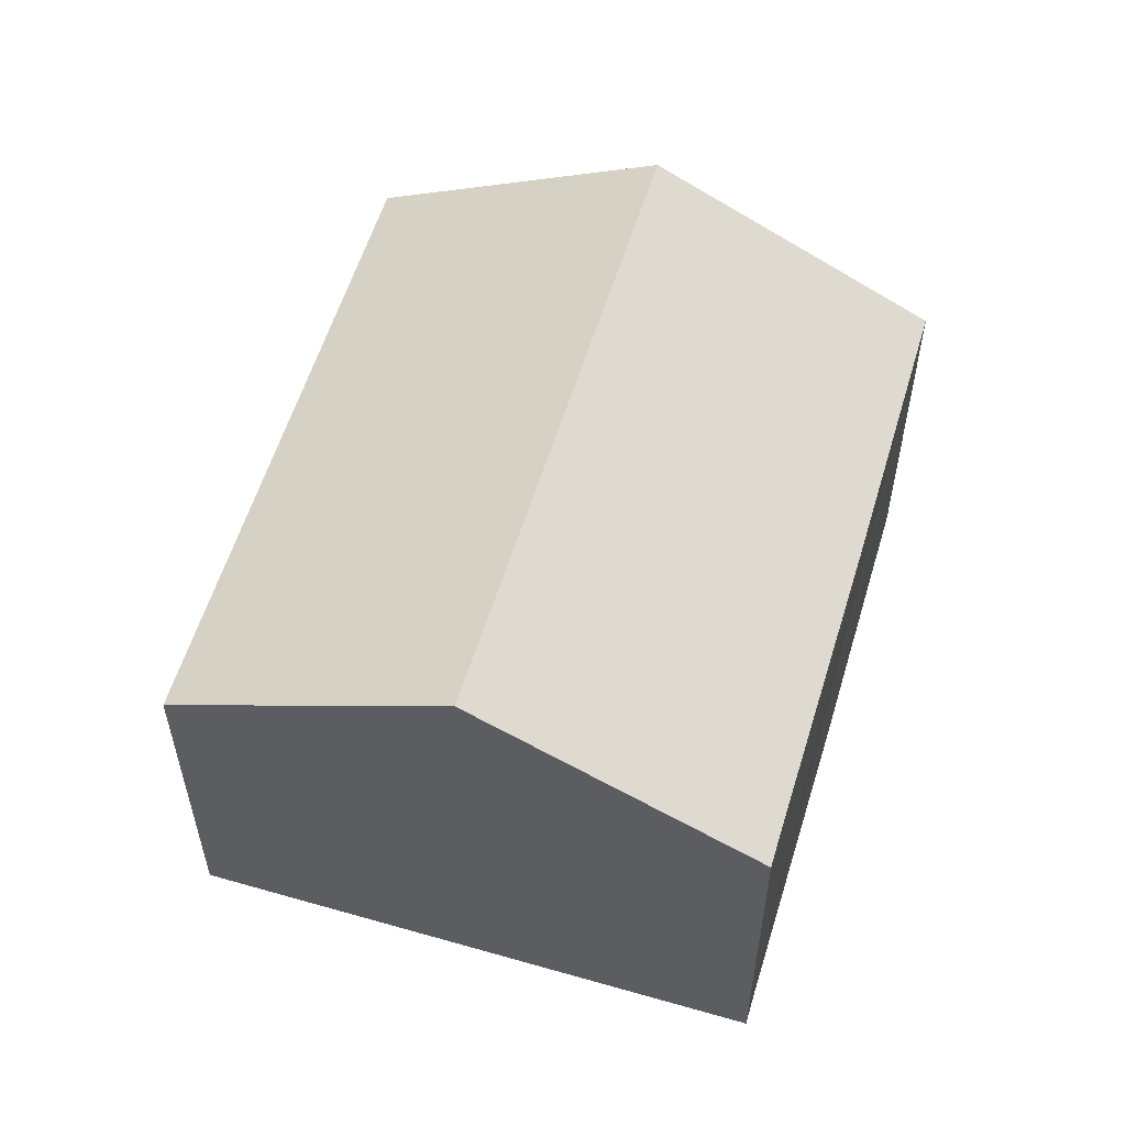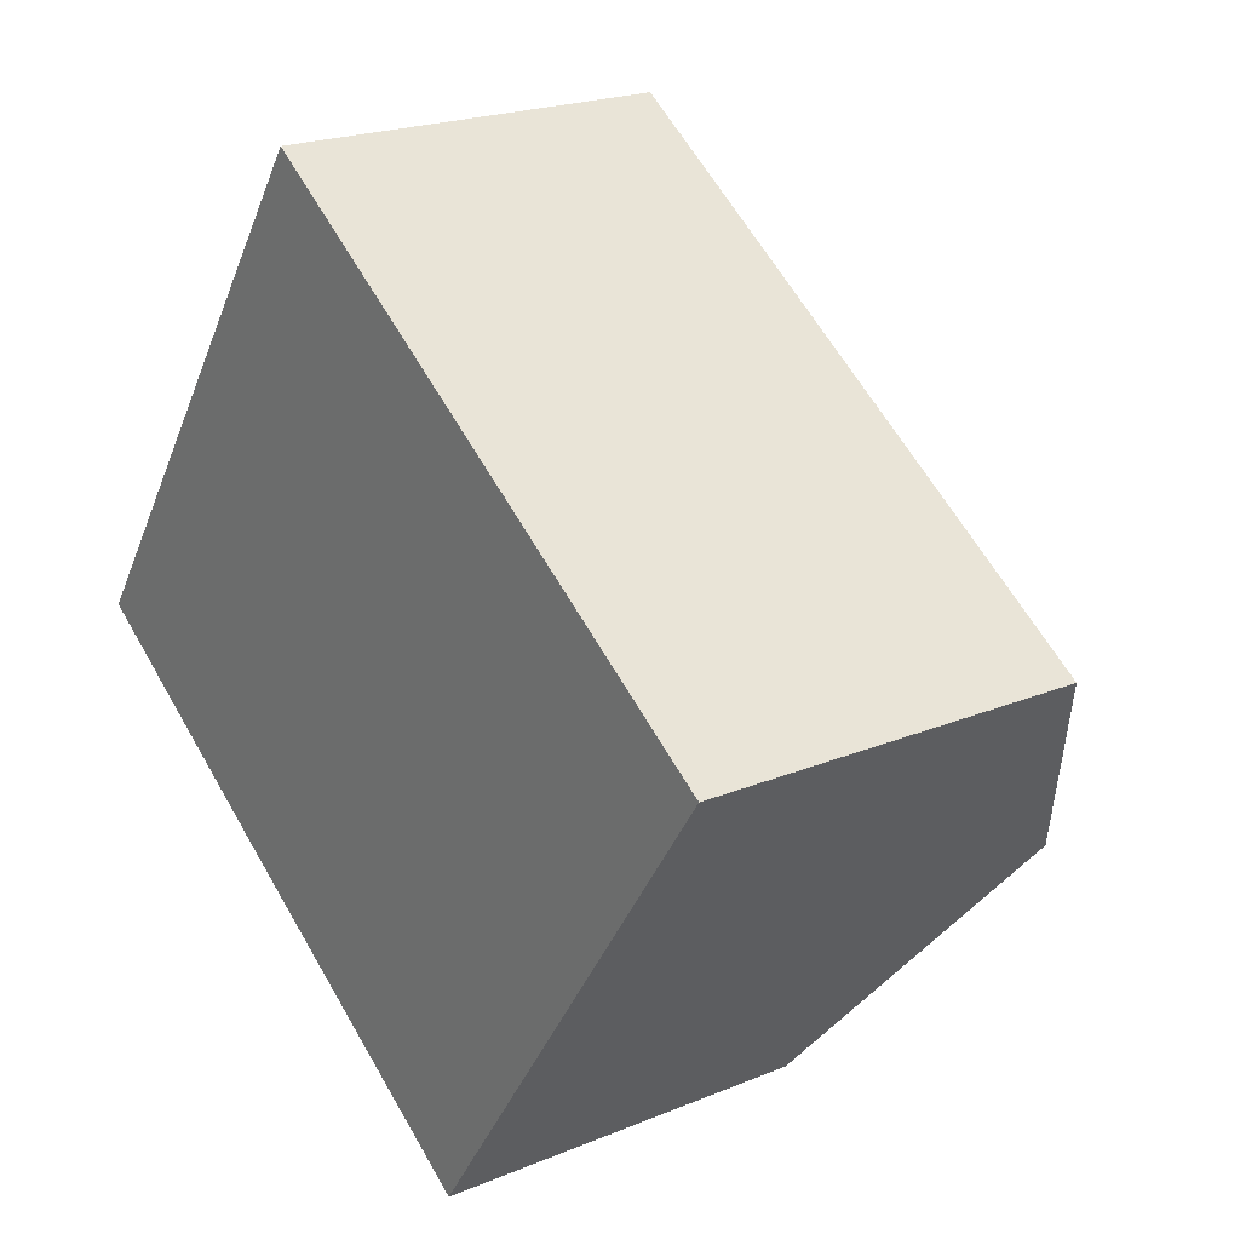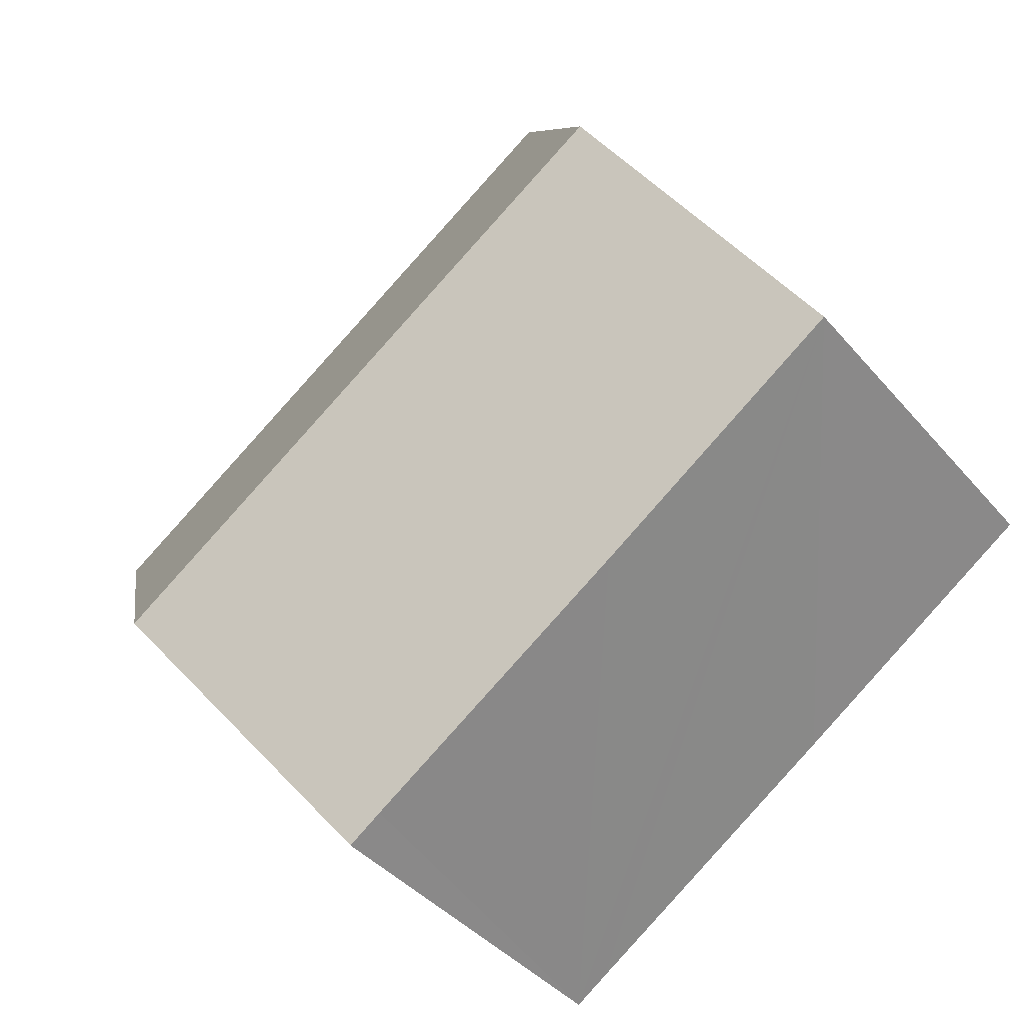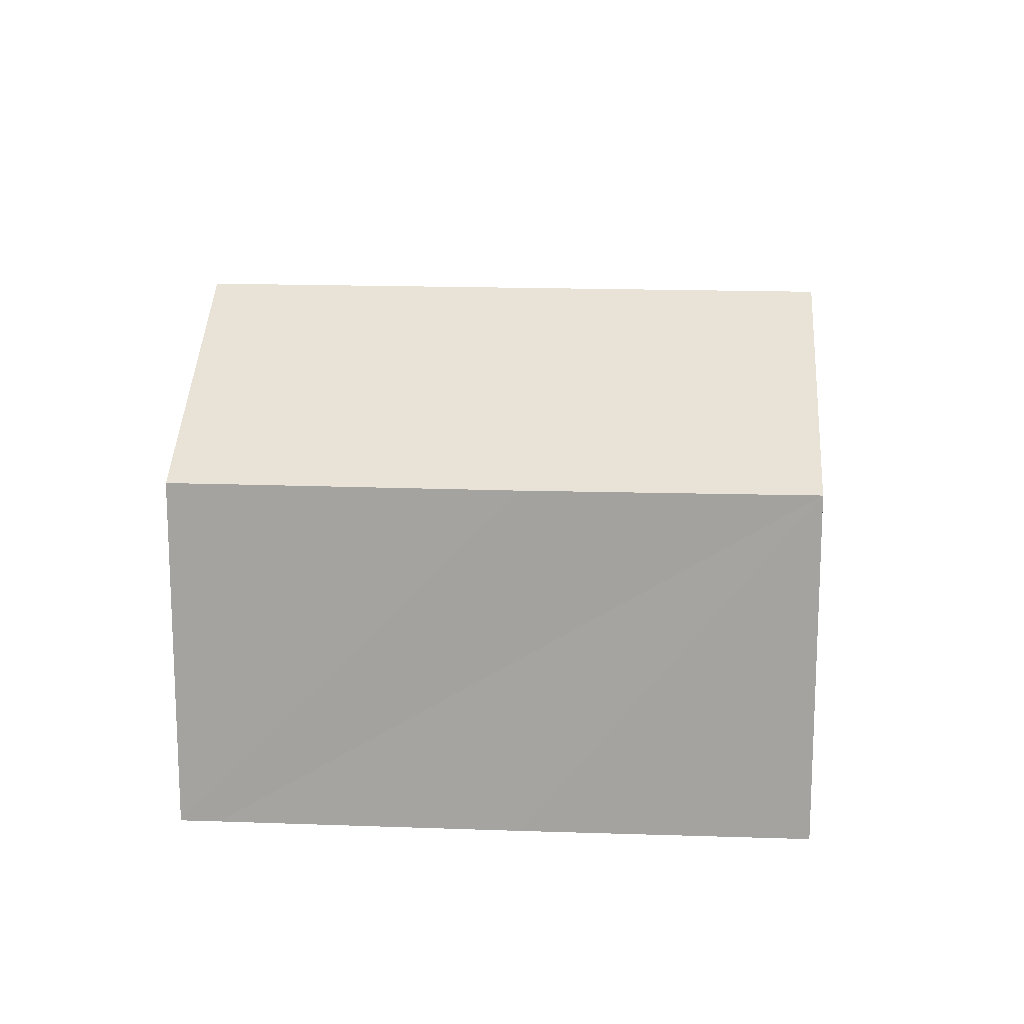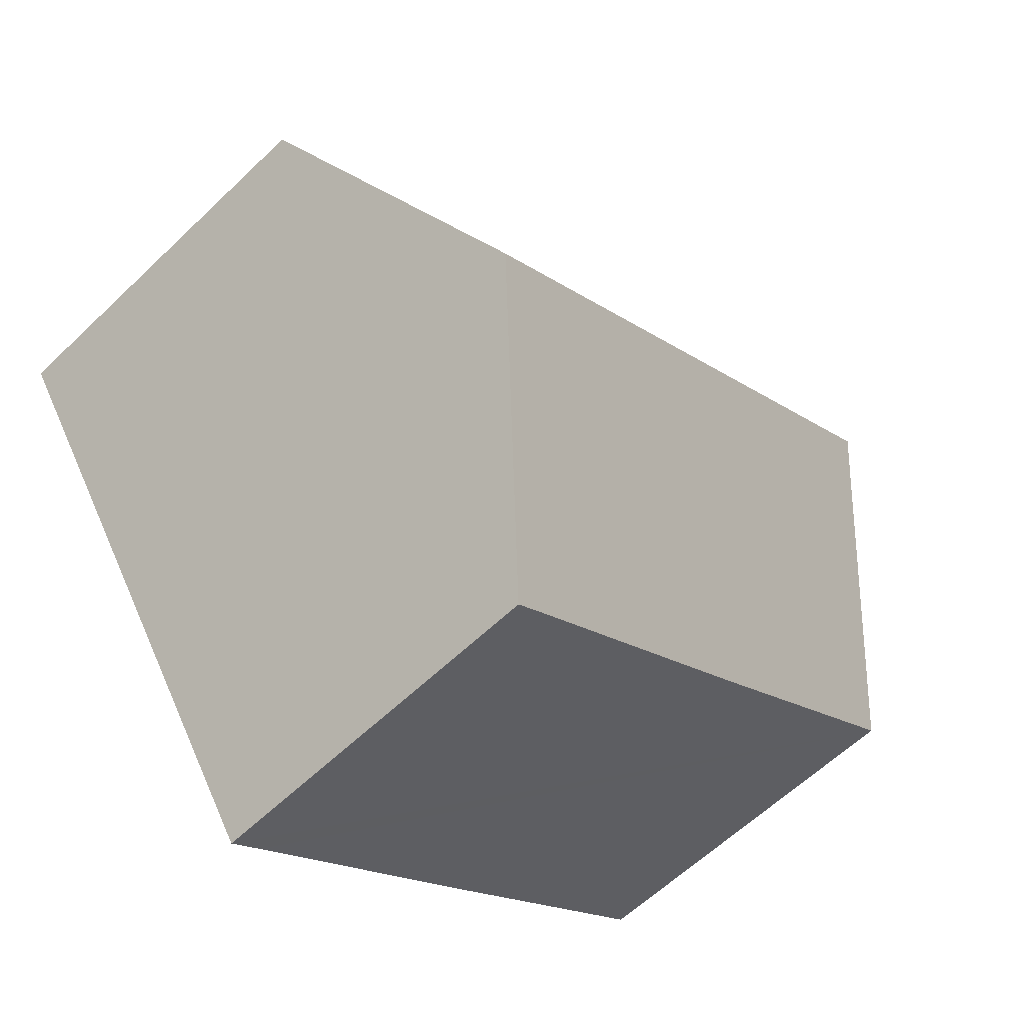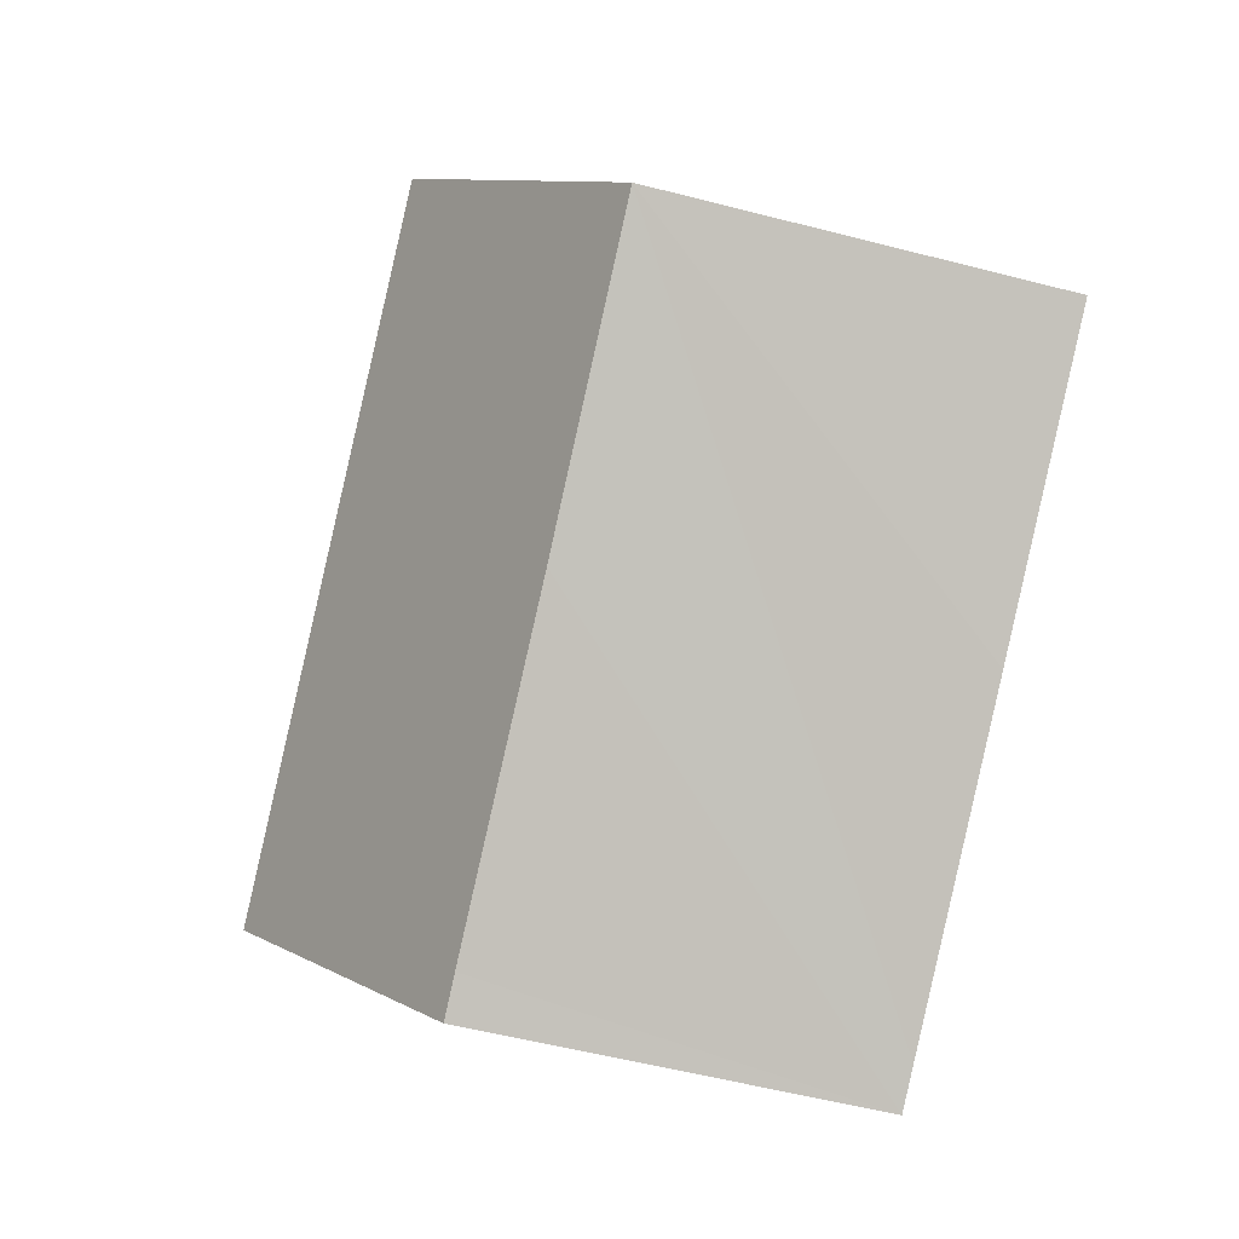
<metadata>
{"format":"obj","ext":"obj","renderer":"f3d","projection":"perspective","resolution":1024,"background":"white","views":[{"elev":57.3,"azim":141.0,"up":"+Y"},{"elev":21.1,"azim":53.3,"up":"+Z"},{"elev":-40.5,"azim":-143.8,"up":"+Z"},{"elev":16.4,"azim":-141.7,"up":"+Y"},{"elev":-60.4,"azim":134.4,"up":"+Z"},{"elev":-54.4,"azim":-105.4,"up":"+Z"}]}
</metadata>
<code>
v  14.15 10.27 -2.482
v  6.677 7.315 9.751
v  17.47 7.347 2.363
v  3.323 10.27 4.853
v  10.81 7.334 -7.349
v  10.15 7.336 -6.894
v  4.919 7.328 -3.369
v  0 7.343 4.496e-16
v  10.81 4.5e-16 -7.349
v  10.15 4.221e-16 -6.894
v  4.919 2.063e-16 -3.369
v  0 0 0
v  3.323 -2.972e-16 4.853
v  6.677 -5.971e-16 9.751
v  17.47 -1.447e-16 2.363
v  14.15 1.52e-16 -2.482
g defaultobject
f 1 2 3
f 2 1 4
f 5 4 1
f 4 5 6
f 4 6 7
f 4 7 8
f 9 6 5
f 6 9 7
f 7 9 8
f 8 9 10
f 8 10 11
f 8 11 12
f 12 4 8
f 4 12 2
f 2 12 13
f 2 13 14
f 2 15 3
f 15 2 14
f 1 9 5
f 9 1 3
f 9 3 16
f 16 3 15
f 11 13 12
f 13 11 14
f 14 11 10
f 14 10 15
f 15 10 16
f 16 10 9

</code>
